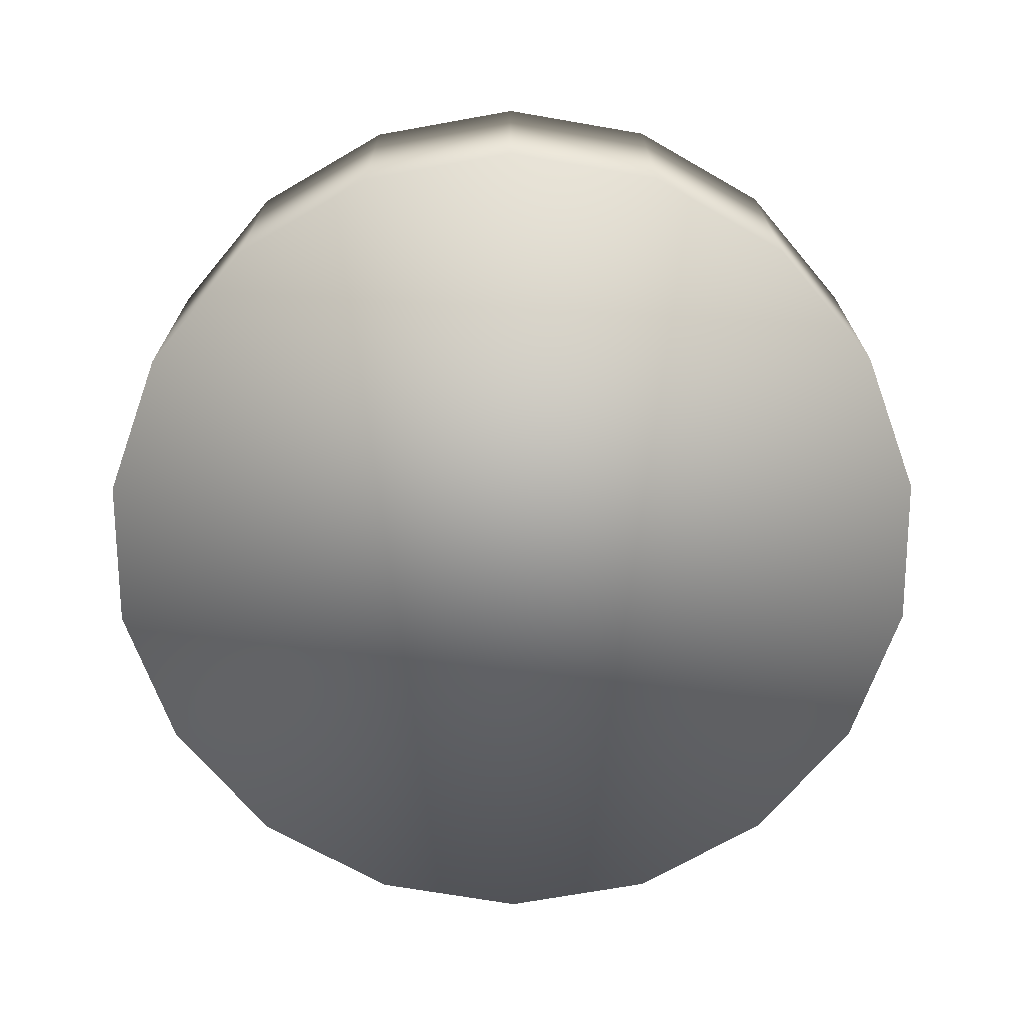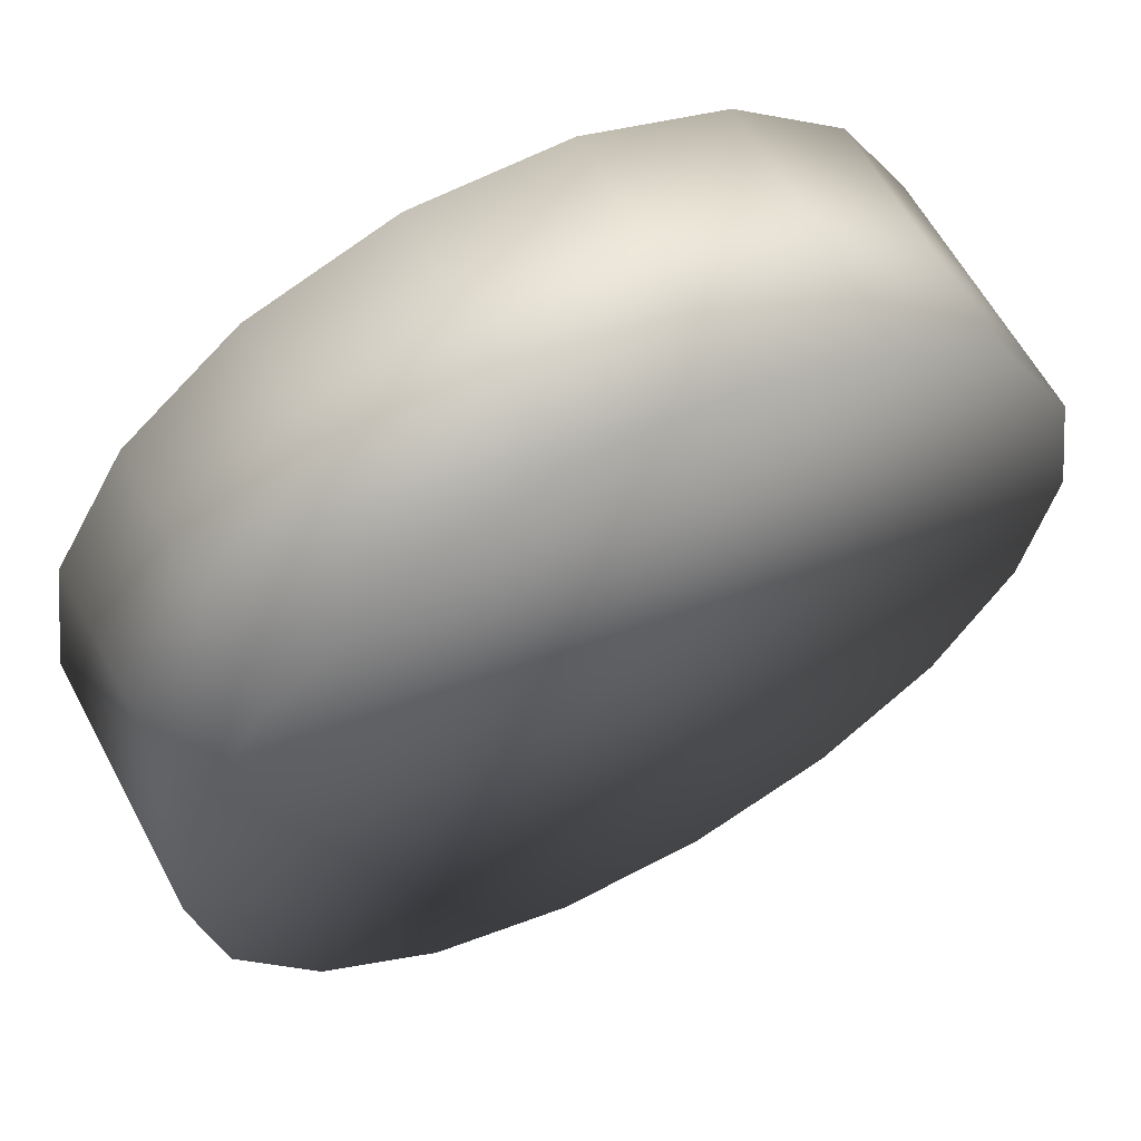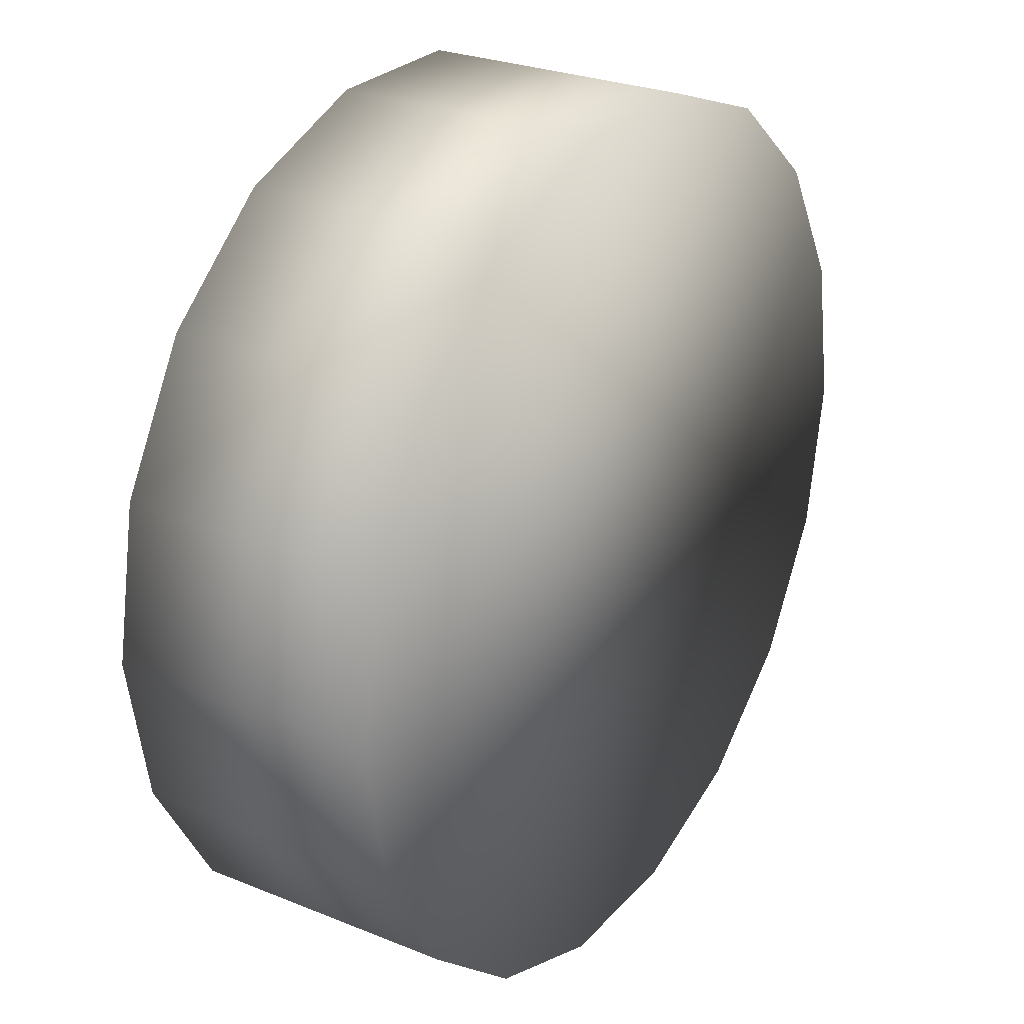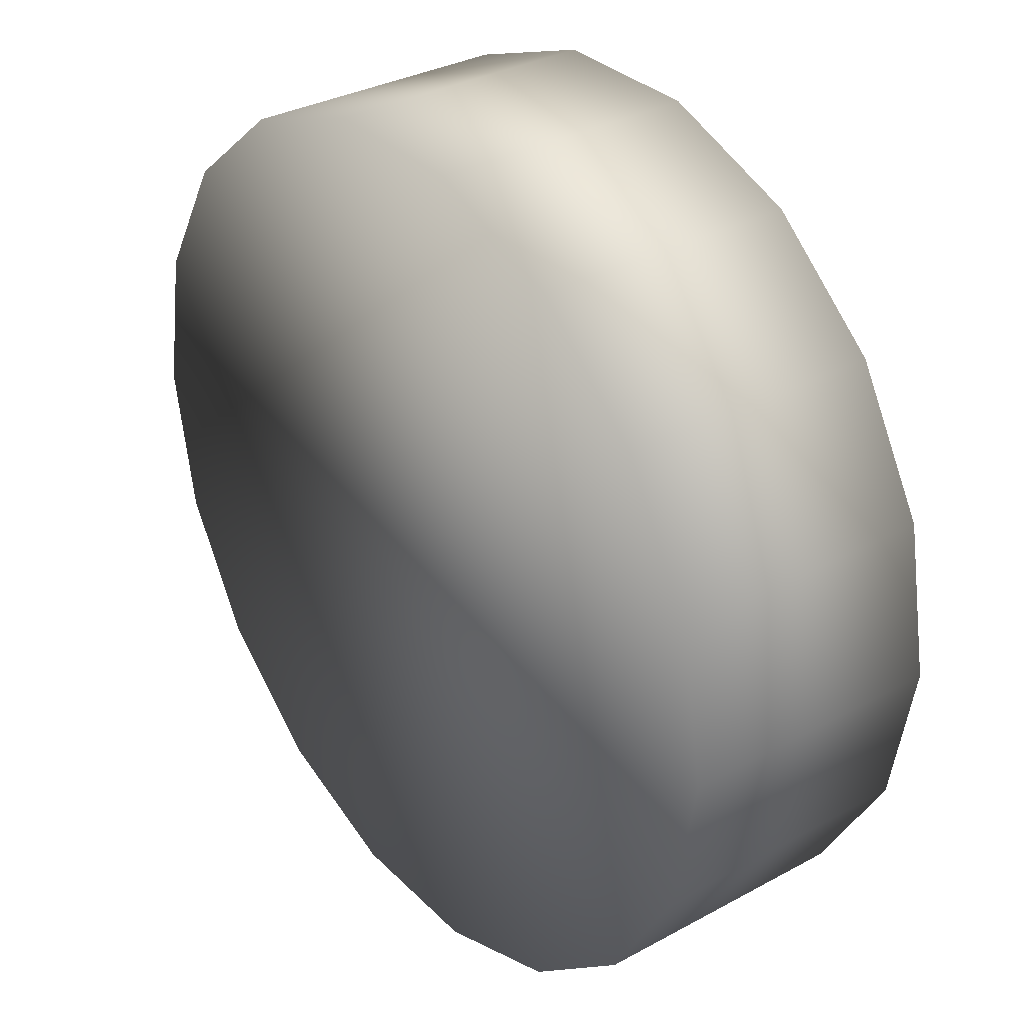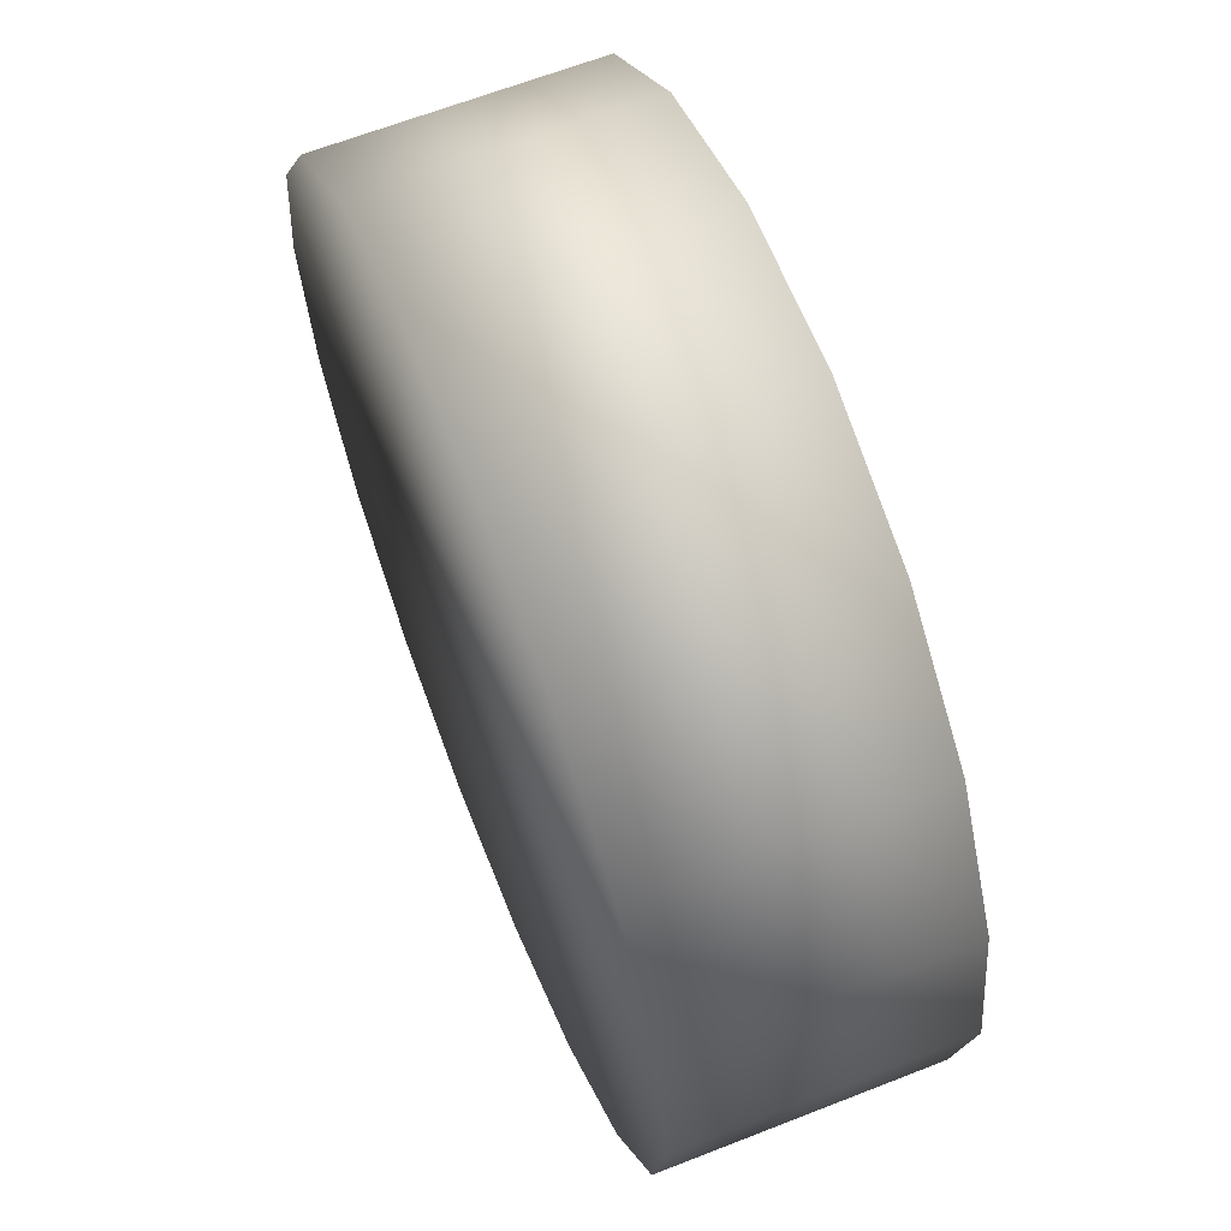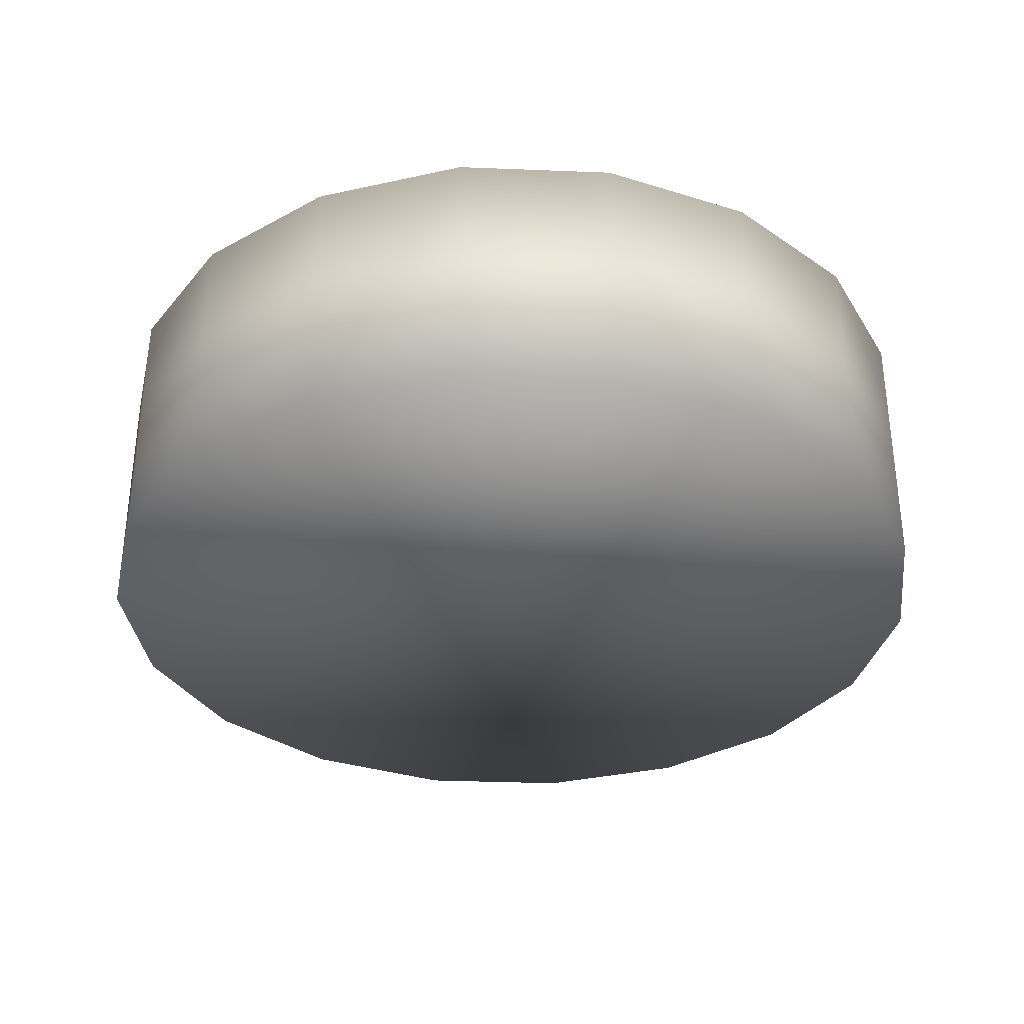
<metadata>
{"format":"obj","ext":"obj","renderer":"f3d","projection":"perspective","resolution":1024,"background":"white","views":[{"elev":-69.9,"azim":-89.8,"up":"+Y"},{"elev":61.6,"azim":-28.3,"up":"+Z"},{"elev":26.8,"azim":-57.7,"up":"+Z"},{"elev":33.0,"azim":-126.9,"up":"+Z"},{"elev":64.3,"azim":68.4,"up":"+Z"},{"elev":-33.5,"azim":76.9,"up":"+Y"}]}
</metadata>
<code>
v  -12.02 9.414 -10.09
v  -14.75 9.414 -5.367
v  -15.69 9.414 -0
v  -14.75 9.414 5.367
v  -12.02 9.414 10.09
v  -7.846 9.414 13.59
v  -2.725 9.414 -15.45
v  -7.846 9.414 -13.59
v  -2.725 9.414 15.45
v  2.725 9.414 15.45
v  7.846 9.414 -13.59
v  2.725 9.414 -15.45
v  7.846 9.414 13.59
v  12.02 9.414 10.09
v  14.75 9.414 -5.367
v  12.02 9.414 -10.09
v  14.75 9.414 5.367
v  15.69 9.414 -0
v  14.75 0 -5.367
v  12.02 0 -10.09
v  7.846 0 -13.59
v  2.725 0 -15.45
v  -2.725 0 -15.45
v  -7.846 0 -13.59
v  -12.02 0 -10.09
v  -14.75 0 -5.367
v  -15.69 0 -0
v  -7.846 0 13.59
v  -2.725 0 15.45
v  2.725 0 15.45
v  7.846 0 13.59
v  12.02 0 10.09
v  14.75 0 5.367
v  15.69 0 -0
v  -14.75 0 5.367
v  -12.02 0 10.09
o Byle_Coin
g Byle_Coin
f 1 2 3 4
f 5 6 7 8
f 8 1 4 5
f 9 10 11 12
f 12 7 6 9
f 13 14 15 16
f 16 11 10 13
f 14 17 18 15
f 16 15 19 20
f 11 16 20 21
f 12 11 21 22
f 7 12 22 23
f 8 7 23 24
f 1 8 24 25
f 2 1 25 26
f 3 2 26 27
f 9 6 28 29
f 10 9 29 30
f 13 10 30 31
f 17 14 32 33
f 18 17 33 34
f 25 35 27 26
f 36 24 23 28
f 24 36 35 25
f 29 22 21 30
f 22 29 28 23
f 31 20 19 32
f 20 31 30 21
f 32 19 34 33
f 15 18 34 19
f 4 3 27 35
f 5 4 35 36
f 6 5 36 28
f 14 13 31 32

</code>
